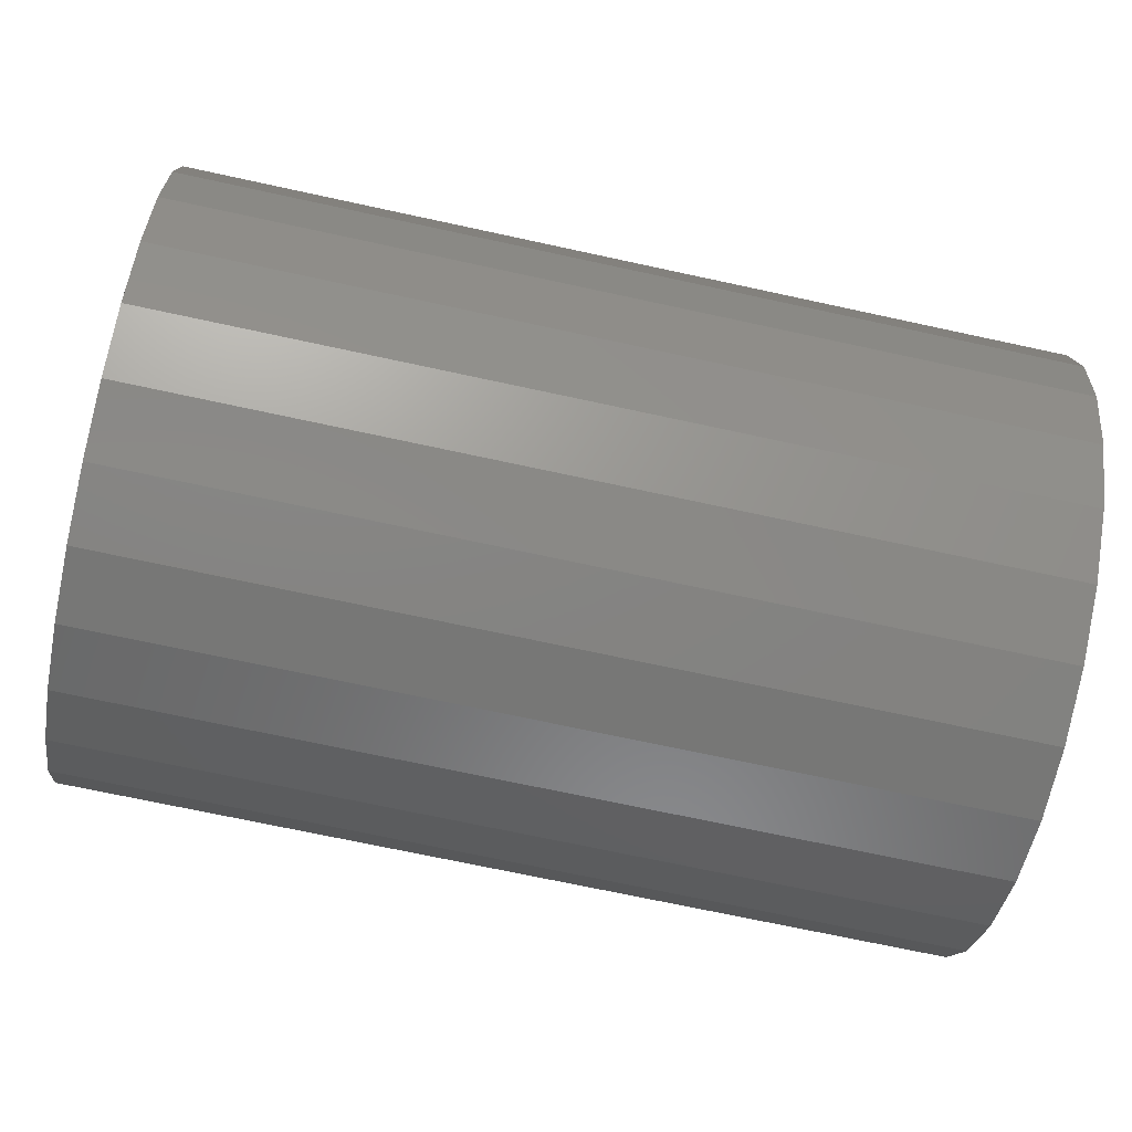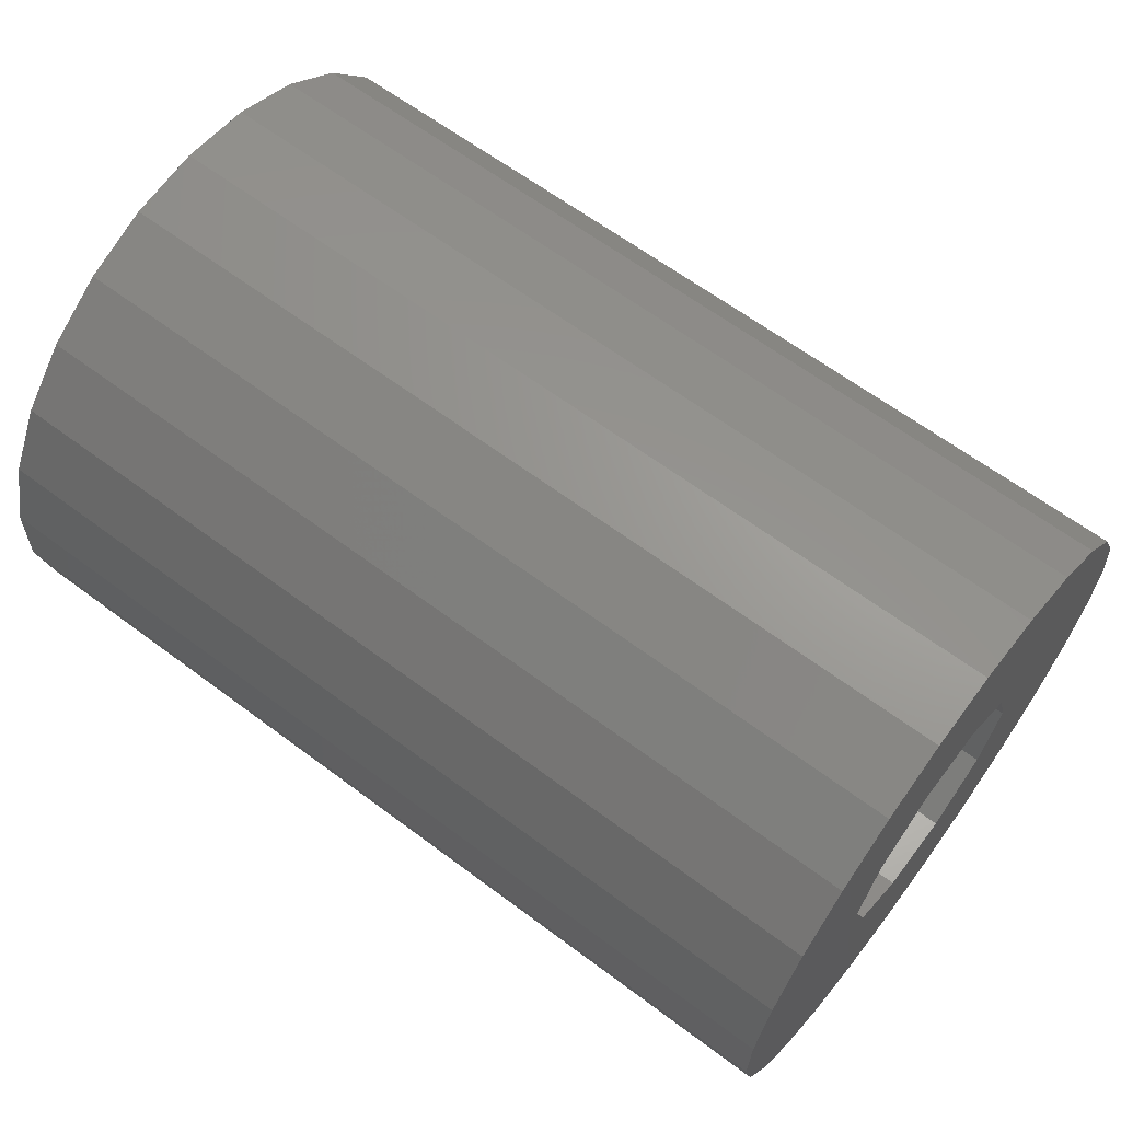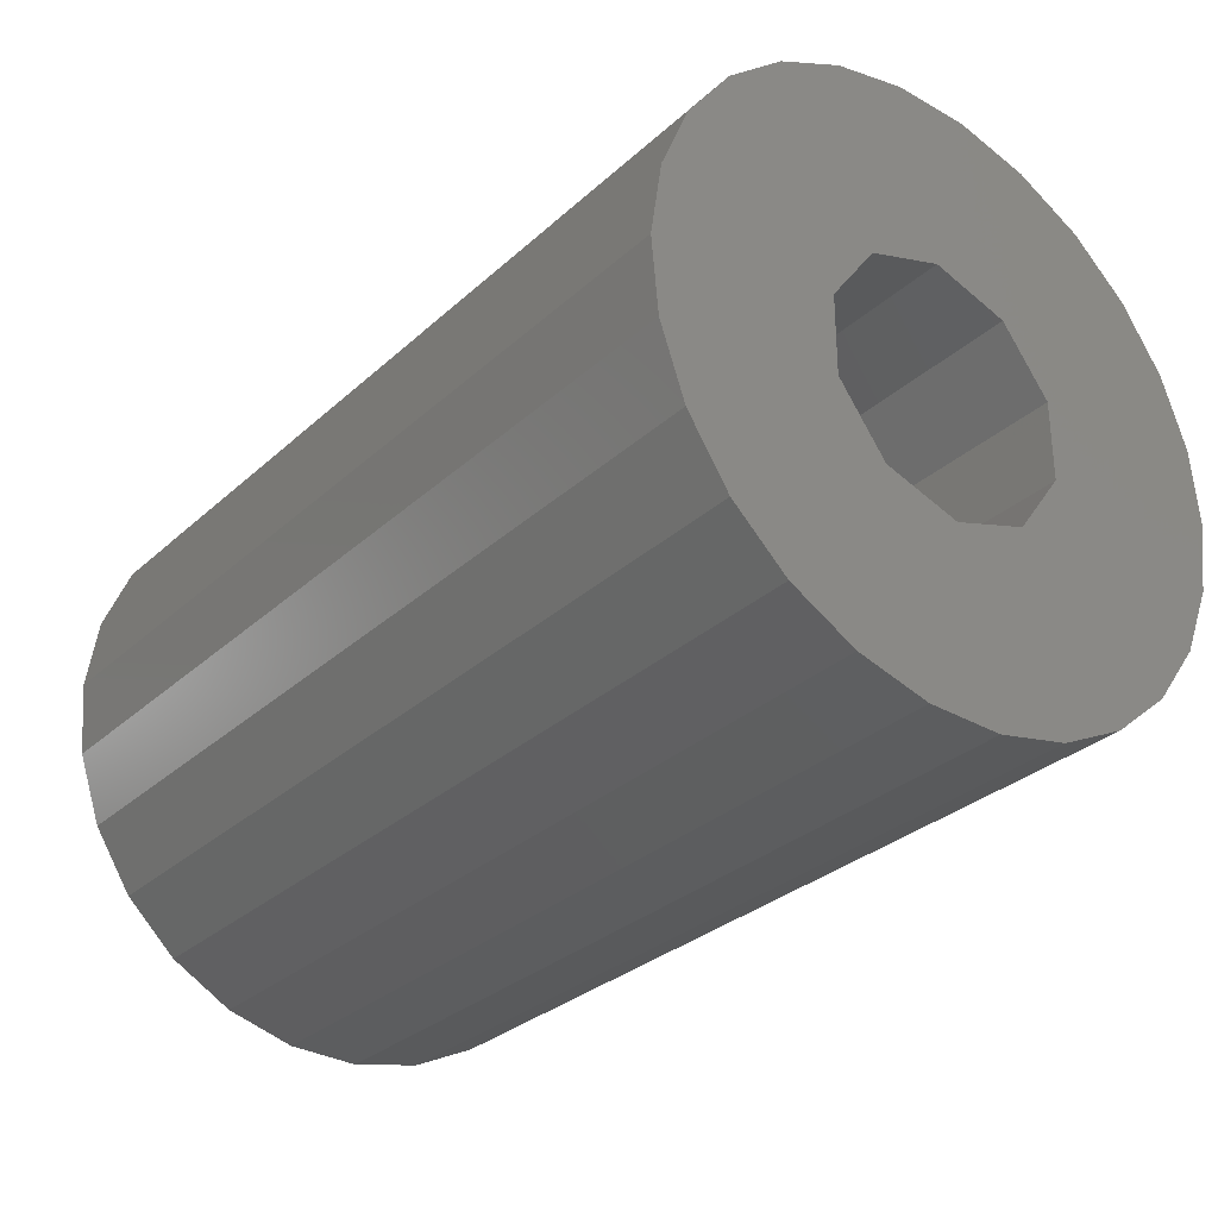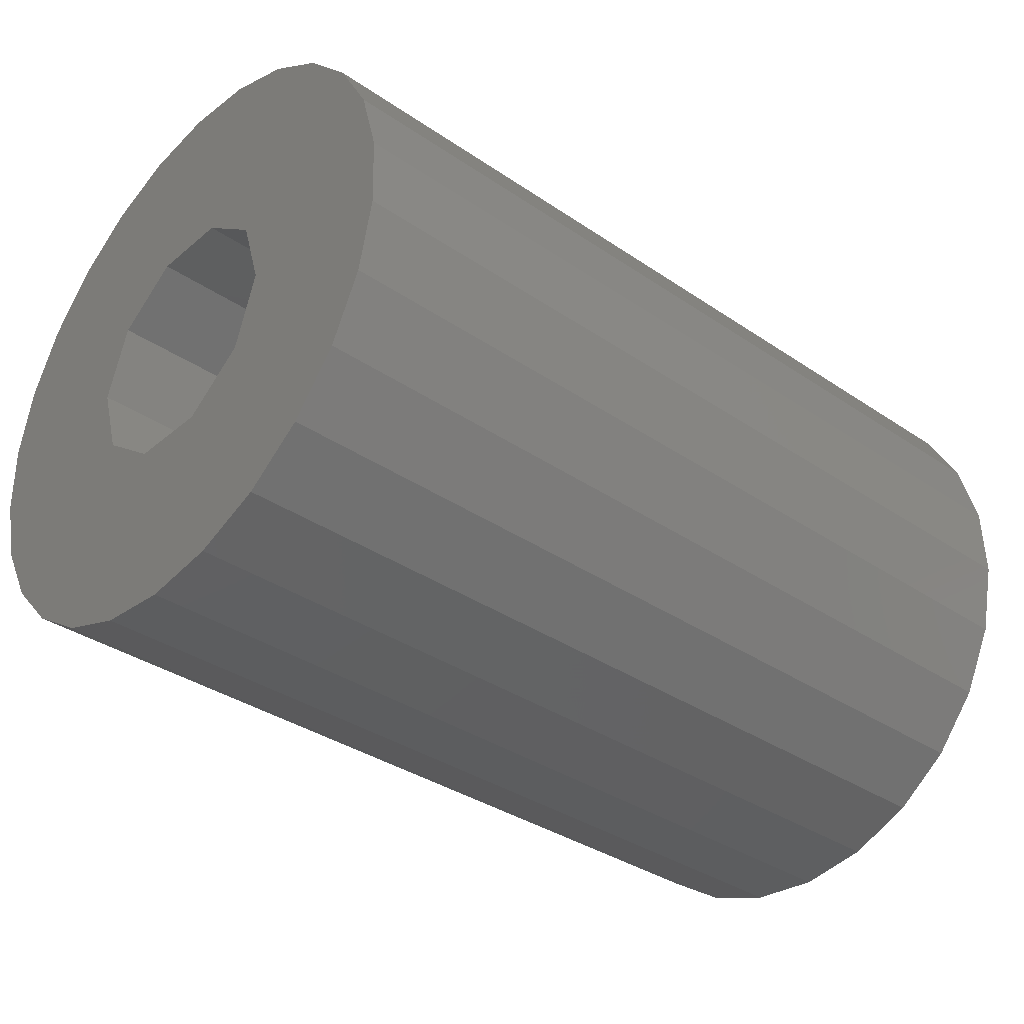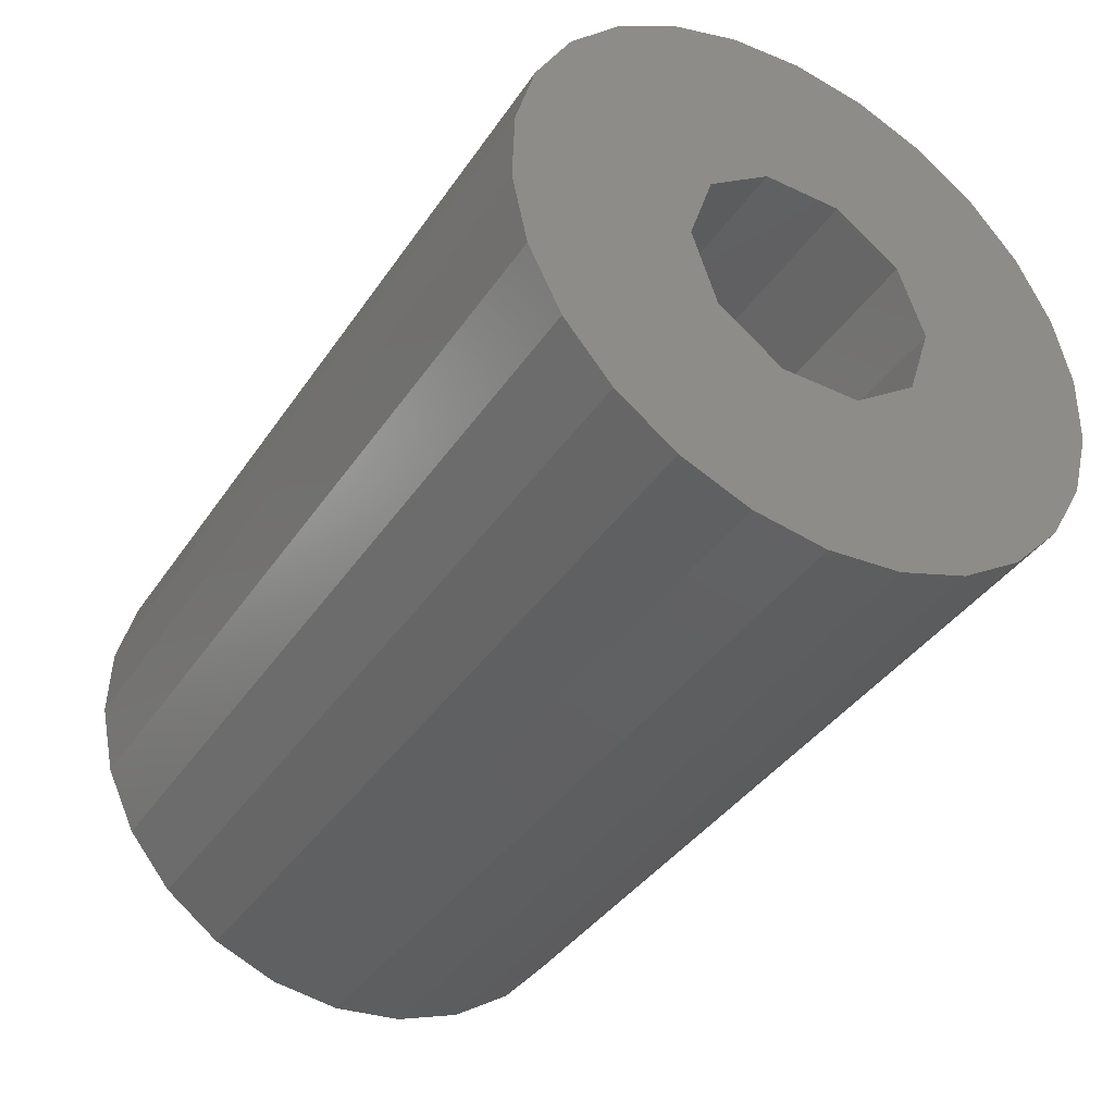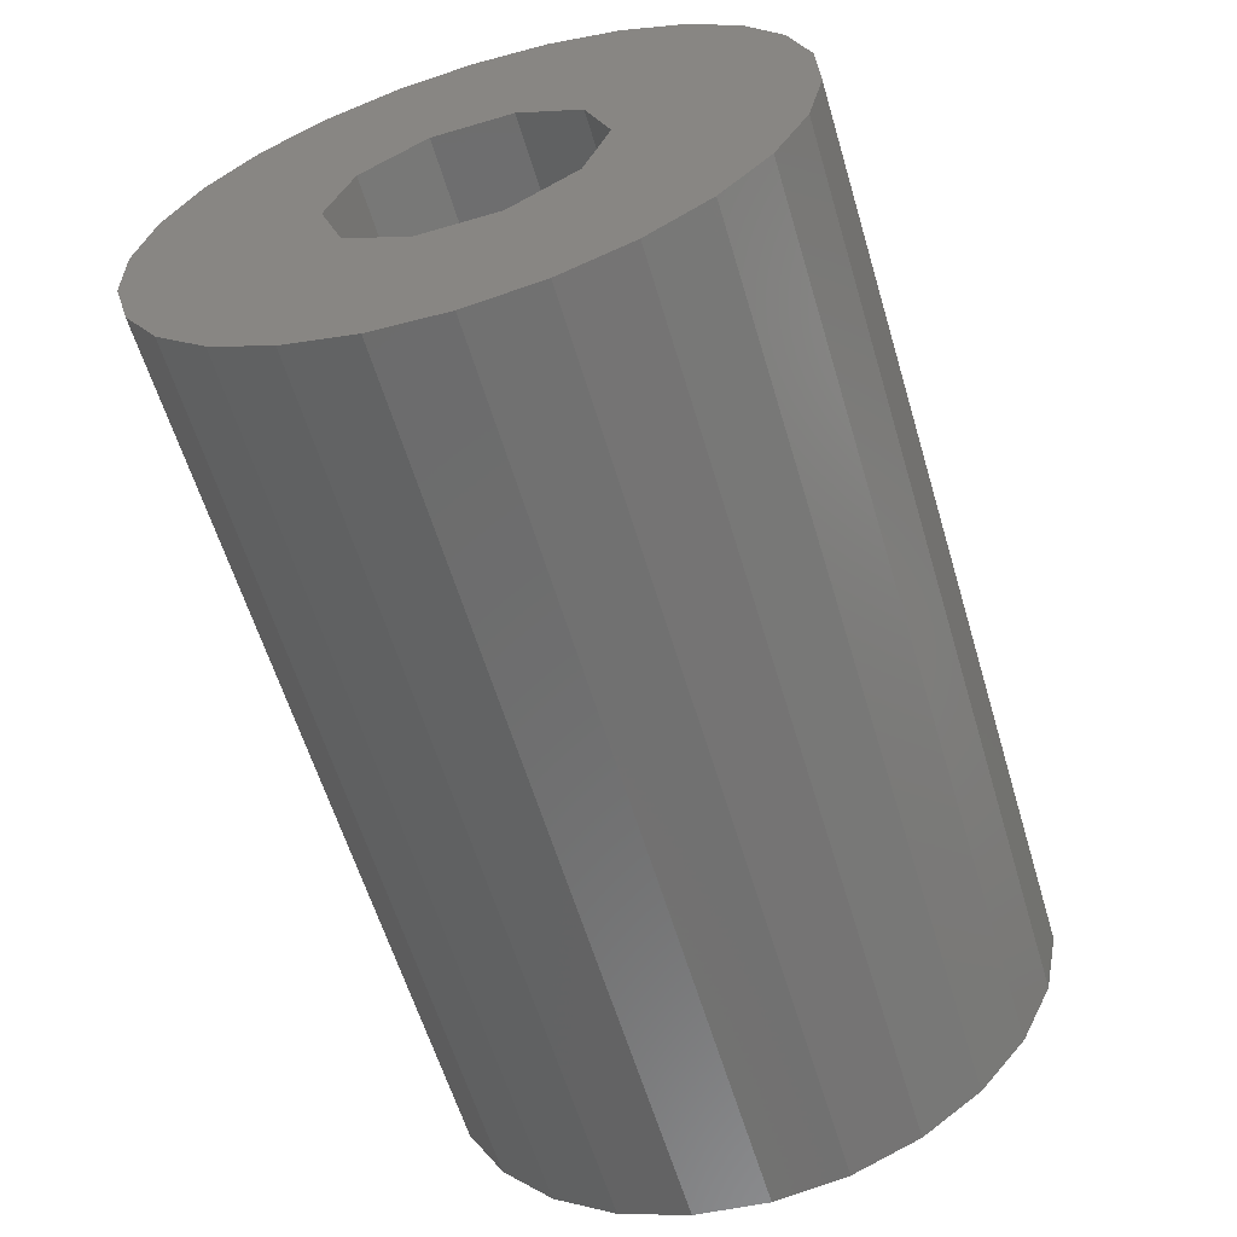
<metadata>
{"format":"stl","ext":"stl","renderer":"f3d","projection":"perspective","resolution":1024,"background":"white","views":[{"elev":-71.4,"azim":167.8,"up":"+Z"},{"elev":63.9,"azim":37.0,"up":"+Y"},{"elev":-30.4,"azim":52.1,"up":"+Z"},{"elev":-35.2,"azim":-42.1,"up":"+Y"},{"elev":-39.0,"azim":59.5,"up":"+Y"},{"elev":-60.9,"azim":-73.3,"up":"+Y"}]}
</metadata>
<code>
# stl→obj: 72 verts, 144 faces
v 816 248.9 -406.2
v 795.7 250.6 -405.6
v 816 250.6 -405.6
v 795.7 248.9 -406.2
v 795.7 257.4 -407.1
v 816 257.6 -408.7
v 795.7 257.6 -408.7
v 816 257.4 -407.1
v 816 243.6 -408.3
v 795.7 243.7 -410
v 816 243.7 -410
v 795.7 243.6 -408.3
v 795.7 256.7 -412
v 816 255.7 -413.3
v 795.7 255.7 -413.3
v 816 256.7 -412
v 816 253.3 -407.6
v 795.7 253.3 -409.4
v 816 253.3 -409.4
v 795.7 253.3 -407.6
v 795.7 252.9 -415.1
v 795.7 254.4 -414.4
v 795.7 252.3 -410.9
v 795.7 251.2 -415.5
v 795.7 250.6 -411.4
v 795.7 249.5 -415.5
v 795.7 248.9 -410.9
v 795.7 247.9 -415
v 795.7 247.8 -409.4
v 795.7 246.4 -414.2
v 795.7 247.8 -407.6
v 795.7 246.8 -402.7
v 795.7 245.5 -403.7
v 795.7 245.2 -413
v 795.7 244.5 -405.1
v 795.7 244.3 -411.6
v 795.7 243.8 -406.7
v 795.7 257.3 -410.4
v 795.7 256.9 -405.5
v 795.7 256 -404
v 795.7 254.7 -402.9
v 795.7 253.3 -402.1
v 795.7 252.3 -406.2
v 795.7 251.6 -401.6
v 795.7 249.9 -401.6
v 795.7 248.3 -401.9
v 816 245.5 -403.7
v 816 246.8 -402.7
v 816 248.9 -410.9
v 816 247.8 -409.4
v 816 244.3 -411.6
v 816 244.5 -405.1
v 816 254.4 -414.4
v 816 252.9 -415.1
v 816 248.3 -401.9
v 816 249.9 -401.6
v 816 252.3 -406.2
v 816 247.8 -407.6
v 816 257.3 -410.4
v 816 249.5 -415.5
v 816 247.9 -415
v 816 256.9 -405.5
v 816 256 -404
v 816 254.7 -402.9
v 816 253.3 -402.1
v 816 251.6 -401.6
v 816 252.3 -410.9
v 816 251.2 -415.5
v 816 250.6 -411.4
v 816 246.4 -414.2
v 816 245.2 -413
v 816 243.8 -406.7
f 1 2 3
f 2 1 4
f 5 6 7
f 6 5 8
f 9 10 11
f 10 9 12
f 13 14 15
f 14 13 16
f 17 18 19
f 18 17 20
f 21 18 22
f 18 21 23
f 23 21 24
f 23 24 25
f 25 24 26
f 25 26 27
f 27 26 28
f 27 28 29
f 29 28 30
f 29 30 31
f 31 30 32
f 32 30 33
f 33 30 34
f 33 34 35
f 35 34 36
f 35 36 37
f 37 36 10
f 37 10 12
f 38 5 7
f 5 38 39
f 39 38 13
f 39 13 40
f 40 13 15
f 40 15 41
f 41 15 22
f 41 22 42
f 42 22 20
f 20 22 18
f 42 20 43
f 42 43 44
f 44 43 2
f 44 2 45
f 45 2 4
f 45 4 46
f 46 4 31
f 46 31 32
f 32 47 48
f 47 32 33
f 29 49 27
f 49 29 50
f 11 36 51
f 36 11 10
f 47 35 52
f 35 47 33
f 21 53 54
f 53 21 22
f 45 55 56
f 55 45 46
f 2 57 3
f 57 2 43
f 31 50 29
f 50 31 58
f 22 14 53
f 14 22 15
f 38 16 13
f 16 38 59
f 28 60 61
f 60 28 26
f 8 59 6
f 59 8 62
f 59 62 16
f 16 62 63
f 16 63 14
f 14 63 64
f 14 64 53
f 53 64 65
f 53 65 17
f 17 65 57
f 57 65 66
f 57 66 3
f 3 66 56
f 3 56 1
f 1 56 55
f 1 55 58
f 58 55 48
f 58 48 50
f 53 19 54
f 19 53 17
f 54 19 67
f 54 67 68
f 68 67 69
f 68 69 60
f 60 69 49
f 60 49 61
f 61 49 50
f 61 50 70
f 70 50 48
f 70 48 47
f 70 47 71
f 71 47 52
f 71 52 51
f 51 52 72
f 51 72 11
f 11 72 9
f 72 12 9
f 12 72 37
f 51 34 71
f 34 51 36
f 34 70 71
f 70 34 30
f 39 8 5
f 8 39 62
f 7 59 38
f 59 7 6
f 41 65 64
f 65 41 42
f 42 66 65
f 66 42 44
f 19 23 67
f 23 19 18
f 40 62 39
f 62 40 63
f 4 58 31
f 58 4 1
f 52 37 72
f 37 52 35
f 24 54 68
f 54 24 21
f 26 68 60
f 68 26 24
f 40 64 63
f 64 40 41
f 57 20 17
f 20 57 43
f 23 69 67
f 69 23 25
f 30 61 70
f 61 30 28
f 46 48 55
f 48 46 32
f 25 49 69
f 49 25 27
f 66 45 56
f 45 66 44

</code>
